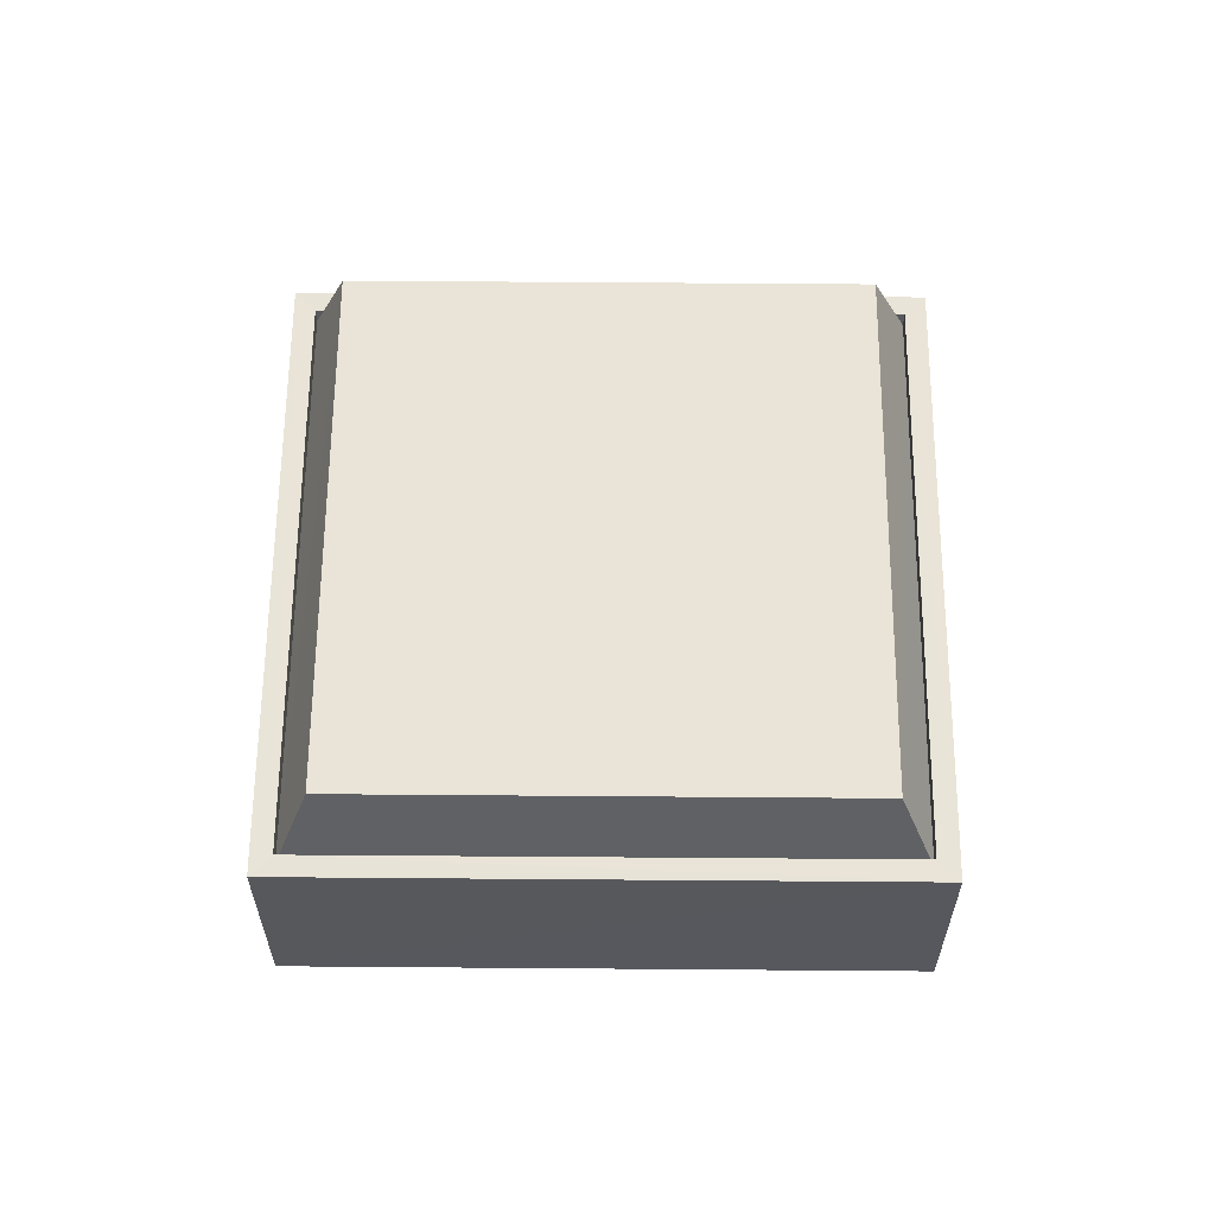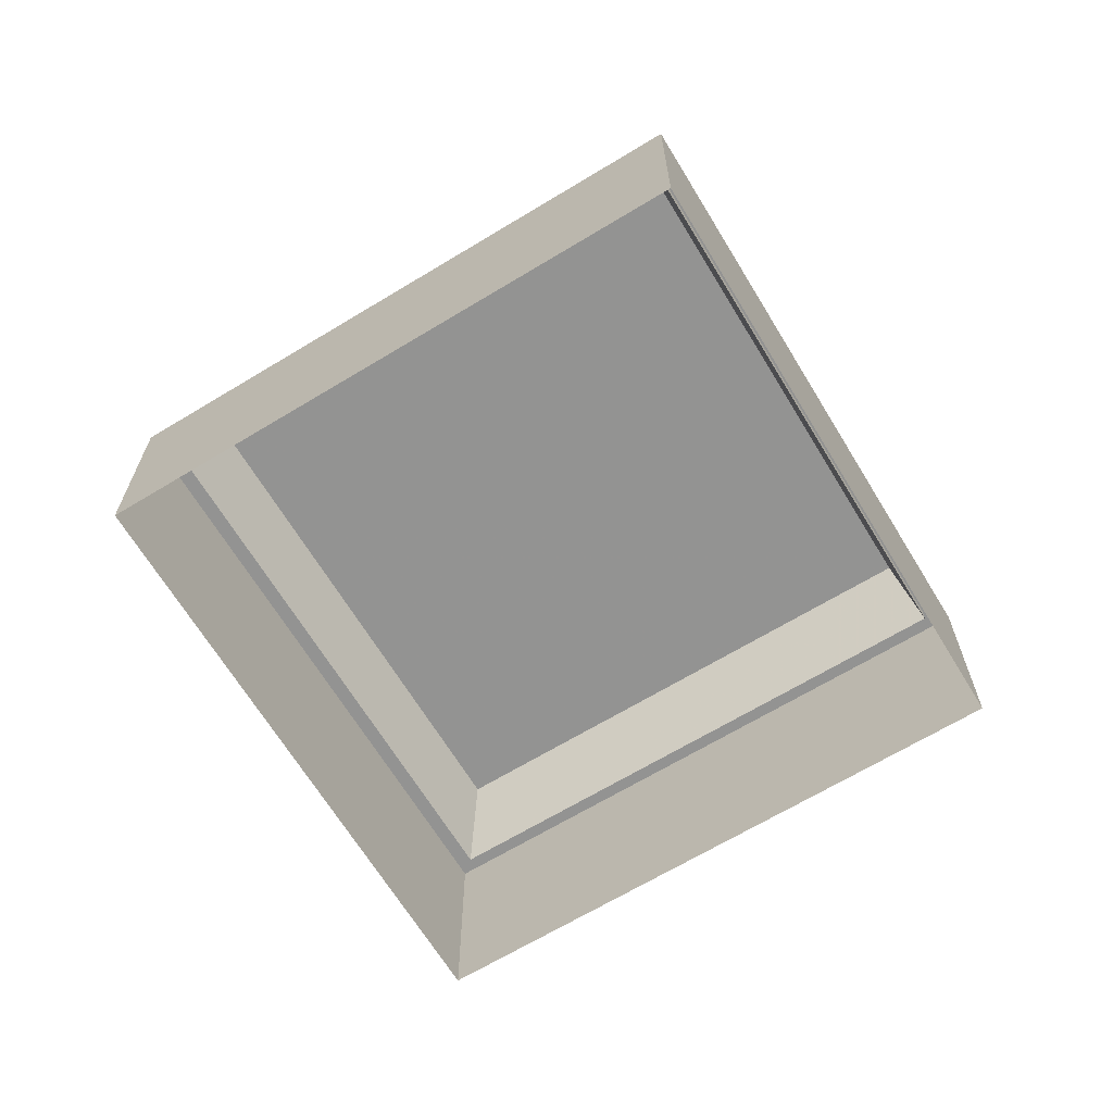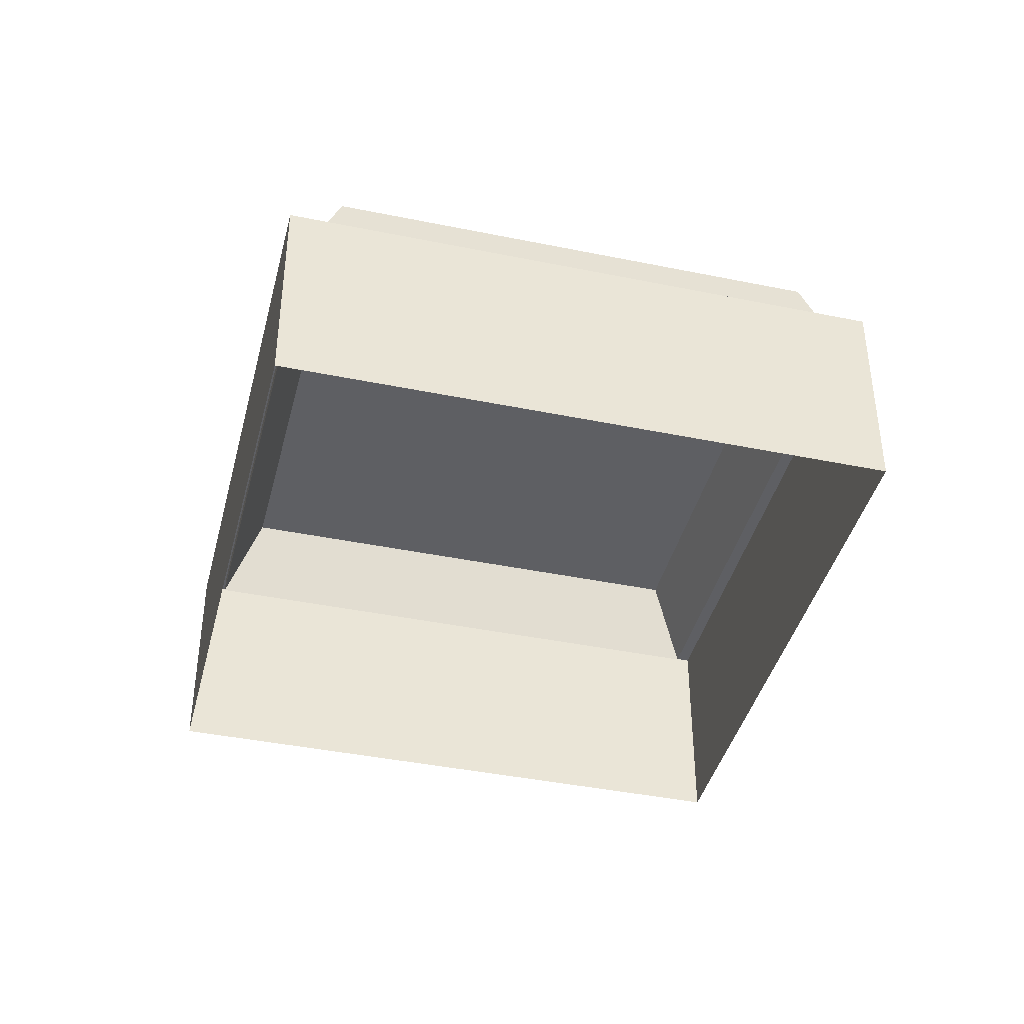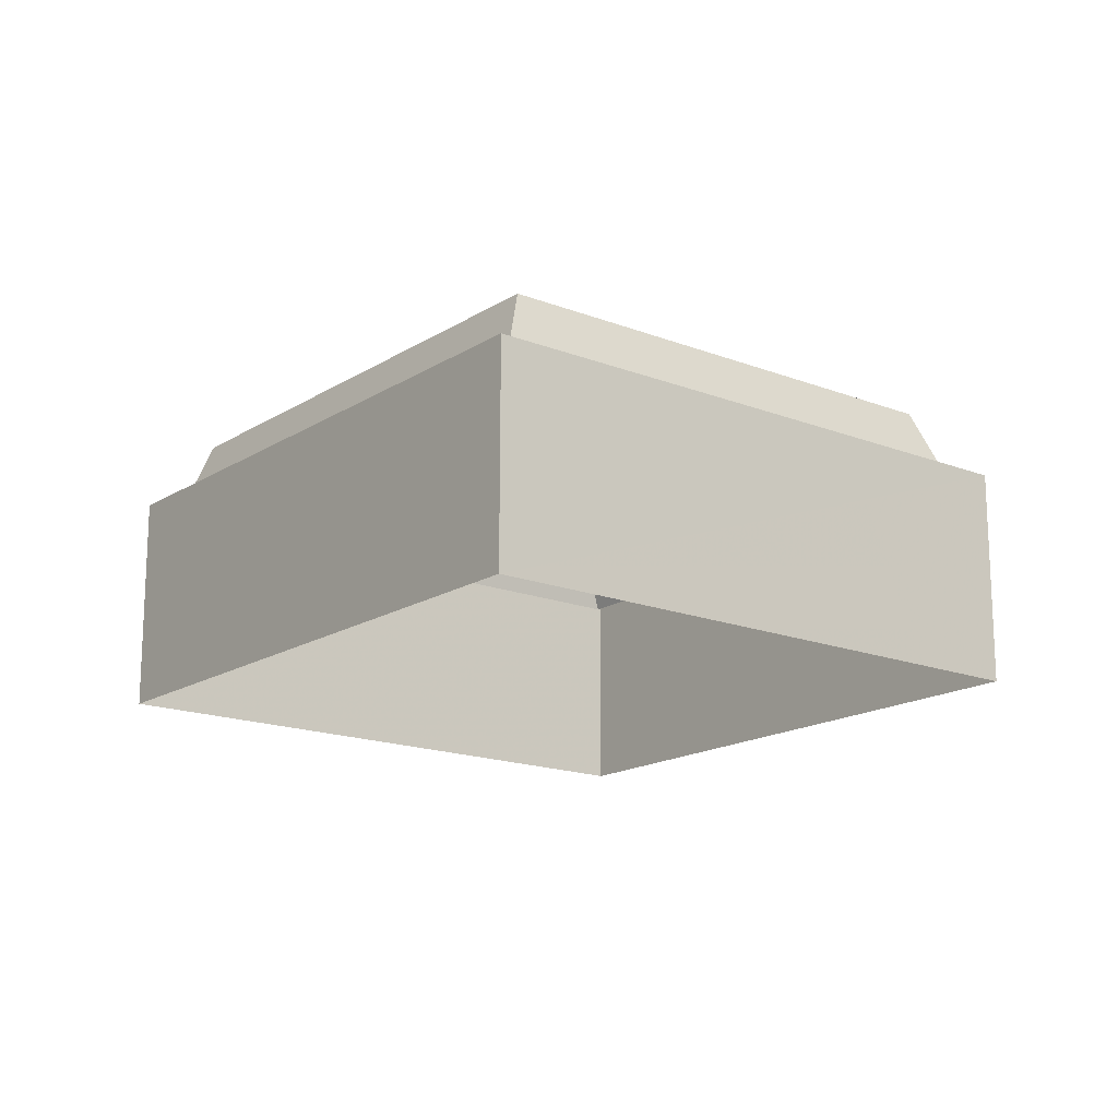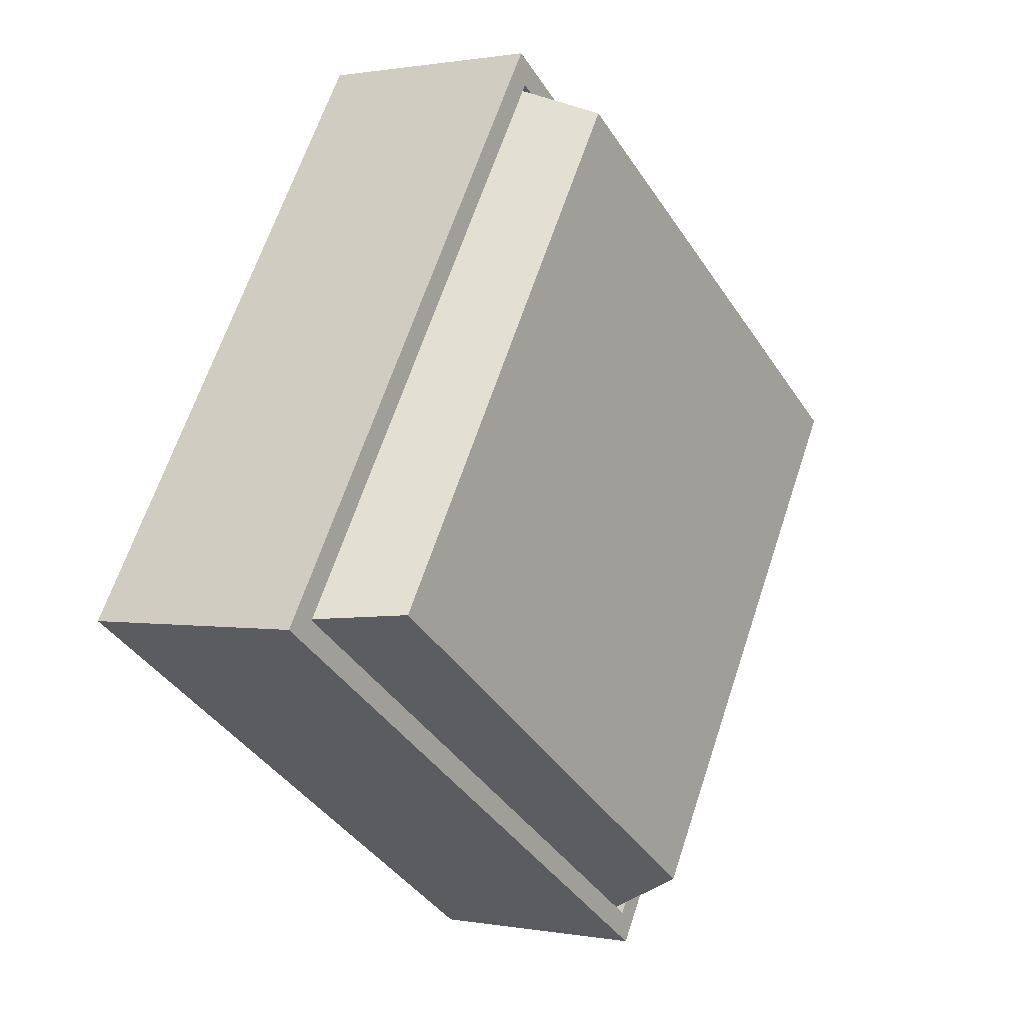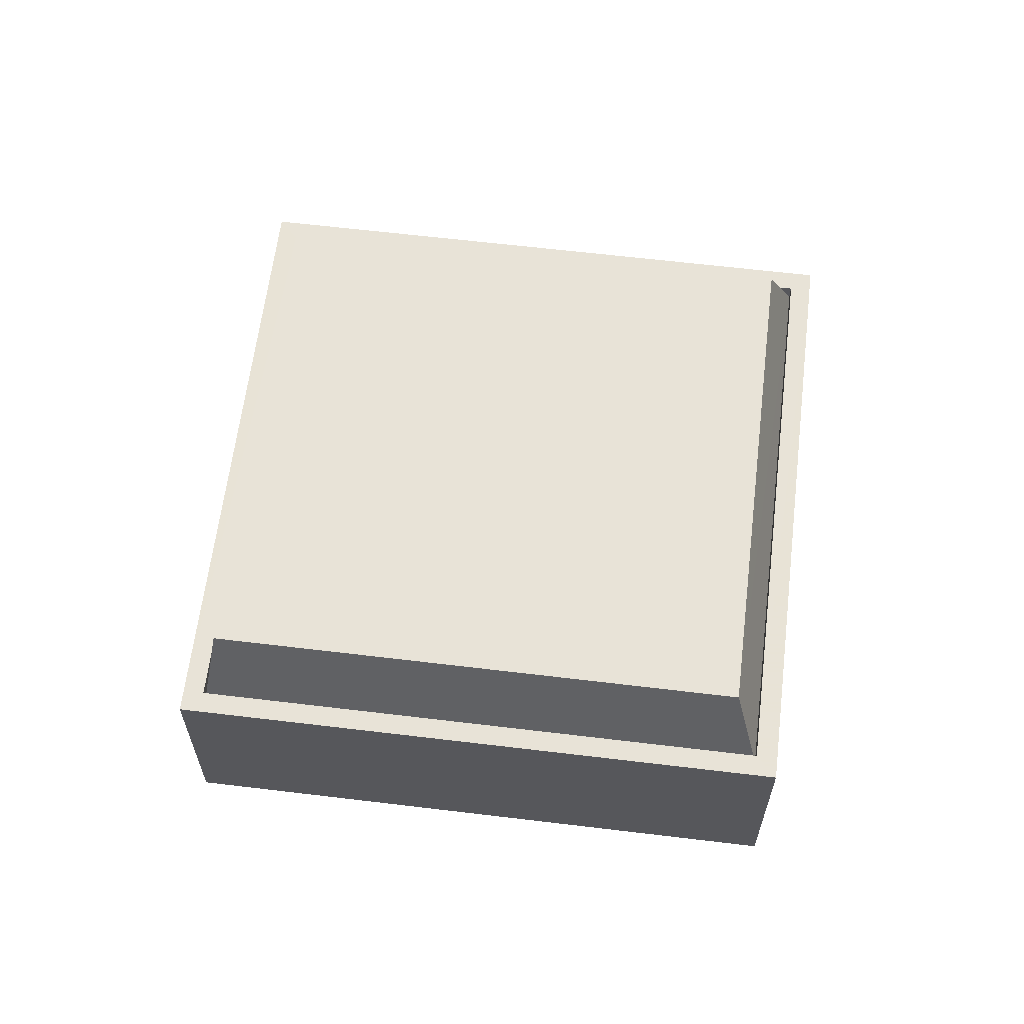
<metadata>
{"format":"obj","ext":"obj","renderer":"f3d","projection":"perspective","resolution":1024,"background":"white","views":[{"elev":61.2,"azim":-32.4,"up":"+Z"},{"elev":-66.7,"azim":88.4,"up":"+Z"},{"elev":-41.0,"azim":133.1,"up":"+Z"},{"elev":-16.5,"azim":-71.3,"up":"+Z"},{"elev":0.7,"azim":-55.3,"up":"+Y"},{"elev":62.4,"azim":-115.9,"up":"+Z"}]}
</metadata>
<code>
v -8181 -3.943e+04 2.17
v -8184 -3.942e+04 2.17
v -8176 -3.943e+04 2.17
v -8188 -3.943e+04 2.17
v -8183 -3.942e+04 6.196
v -8187 -3.943e+04 6.196
v -8181 -3.943e+04 6.196
v -8177 -3.943e+04 6.196
v -8177 -3.943e+04 4.986
v -8181 -3.943e+04 4.986
v -8188 -3.943e+04 4.986
v -8183 -3.942e+04 4.986
v -8181 -3.943e+04 5.236
v -8188 -3.943e+04 5.236
v -8188 -3.943e+04 5.236
v -8181 -3.943e+04 5.236
v -8184 -3.942e+04 5.236
v -8176 -3.943e+04 5.236
v -8177 -3.943e+04 5.236
v -8183 -3.942e+04 5.236
f 1 2 3
f 1 4 2
f 5 6 7
f 8 5 7
f 9 8 7
f 10 9 7
f 10 7 6
f 11 10 6
f 11 6 5
f 12 11 5
f 9 12 8
f 12 5 8
f 13 14 15
f 13 16 14
f 14 17 15
f 13 18 19
f 16 13 19
f 19 18 17
f 20 17 14
f 19 17 20
f 16 19 9
f 10 16 9
f 11 16 10
f 11 14 16
f 12 14 11
f 12 20 14
f 19 12 9
f 19 20 12
f 13 1 3
f 18 13 3
f 13 15 4
f 1 13 4
f 2 15 17
f 2 4 15
f 18 3 2
f 17 18 2

</code>
